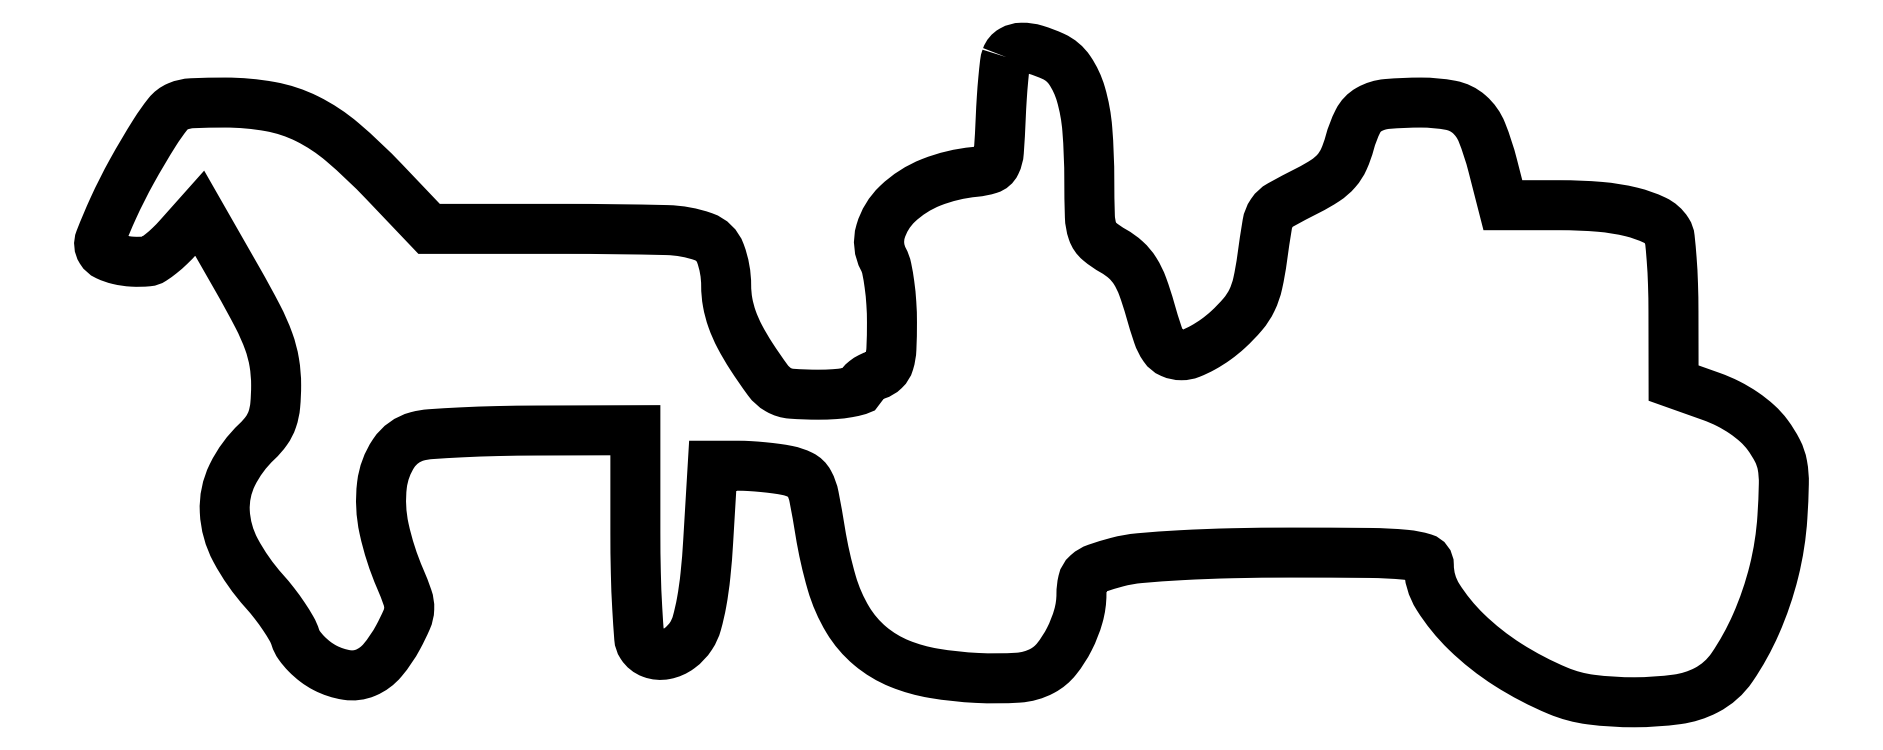
<metadata>
{"format":"dxf","ext":"dxf","renderer":"ezdxf+matplotlib","layout":"modelspace","background":"white","min_lineweight":24,"dpi":150}
</metadata>
<code>
0
SECTION
2
ENTITIES
0
POLYLINE
8
0
66
1
70
1
0
VERTEX
8
0
10
115.5
20
81.75
42
0.05677
0
VERTEX
8
0
10
115.3
20
80.94
42
0.005642
0
VERTEX
8
0
10
115.1
20
78.96
42
0.007049
0
VERTEX
8
0
10
114.9
20
76.58
42
0.005541
0
VERTEX
8
0
10
114.8
20
74
42
-0.006864
0
VERTEX
8
0
10
114.5
20
69.77
42
-0.09534
0
VERTEX
8
0
10
114.1
20
68.3
42
-0.2075
0
VERTEX
8
0
10
113.3
20
67.58
42
-0.05228
0
VERTEX
8
0
10
111.5
20
67.22
42
0.07054
0
VERTEX
8
0
10
106
20
65.9
42
0.09709
0
VERTEX
8
0
10
101.7
20
63.16
42
0.1313
0
VERTEX
8
0
10
99.55
20
59.66
42
0.1968
0
VERTEX
8
0
10
99.92
20
56.16
42
-0.07227
0
VERTEX
8
0
10
100.3
20
55
42
-0.01714
0
VERTEX
8
0
10
100.7
20
52.96
42
-0.01728
0
VERTEX
8
0
10
100.9
20
50.58
42
-0.01629
0
VERTEX
8
0
10
101
20
48.13
42
-0.01059
0
VERTEX
8
0
10
100.9
20
44.81
42
-0.06271
0
VERTEX
8
0
10
100.6
20
43.1
42
-0.1293
0
VERTEX
8
0
10
100
20
42.11
42
-0.1146
0
VERTEX
8
0
10
99
20
41.5
42
0.03971
0
VERTEX
8
0
10
98.23
20
41.19
42
0.0497
0
VERTEX
8
0
10
97.59
20
40.78
42
0.05809
0
VERTEX
8
0
10
97.14
20
40.34
42
0.1701
0
VERTEX
8
0
10
97
20
39.93
42
-0.3359
0
VERTEX
8
0
10
96.72
20
39.57
42
-0.02531
0
VERTEX
8
0
10
95.43
20
39.27
42
-0.02685
0
VERTEX
8
0
10
93.71
20
39.07
42
-0.01645
0
VERTEX
8
0
10
91.67
20
39
42
-0.01799
0
VERTEX
8
0
10
88.27
20
39.12
42
-0.113
0
VERTEX
8
0
10
86.61
20
39.63
42
-0.1045
0
VERTEX
8
0
10
85.29
20
40.82
42
-0.01434
0
VERTEX
8
0
10
83.17
20
43.89
42
-0.02238
0
VERTEX
8
0
10
81.72
20
46.35
42
-0.03612
0
VERTEX
8
0
10
80.75
20
48.58
42
-0.04104
0
VERTEX
8
0
10
80.19
20
50.69
42
-0.04426
0
VERTEX
8
0
10
80
20
52.82
42
0.08881
0
VERTEX
8
0
10
79.27
20
56.92
42
0.223
0
VERTEX
8
0
10
77.15
20
59
42
0.07895
0
VERTEX
8
0
10
72.51
20
59.85
42
0.005898
0
VERTEX
8
0
10
59.62
20
60
42
0
0
VERTEX
8
0
10
42.38
20
60
42
0
0
VERTEX
8
0
10
36.68
20
65.99
42
0.02563
0
VERTEX
8
0
10
31.41
20
70.98
42
0.06149
0
VERTEX
8
0
10
26.93
20
73.95
42
0.07099
0
VERTEX
8
0
10
22.27
20
75.49
42
0.0446
0
VERTEX
8
0
10
16.55
20
76
42
0.01005
0
VERTEX
8
0
10
12.35
20
75.92
42
0.09019
0
VERTEX
8
0
10
10.56
20
75.51
42
0.126
0
VERTEX
8
0
10
9.282
20
74.54
42
0.0266
0
VERTEX
8
0
10
7.649
20
72.24
42
0.01442
0
VERTEX
8
0
10
4.719
20
67.28
42
0.01932
0
VERTEX
8
0
10
2.372
20
62.63
42
0.01415
0
VERTEX
8
0
10
0.6987
20
58.67
42
0.2363
0
VERTEX
8
0
10
0.8268
20
57.29
42
0.1456
0
VERTEX
8
0
10
1.602
20
56.6
42
0.0508
0
VERTEX
8
0
10
3.025
20
56.11
42
0.04468
0
VERTEX
8
0
10
4.813
20
55.85
42
0.03669
0
VERTEX
8
0
10
6.742
20
55.88
42
0.1225
0
VERTEX
8
0
10
7.385
20
56.11
42
0.02294
0
VERTEX
8
0
10
8.403
20
56.85
42
0.02332
0
VERTEX
8
0
10
9.539
20
57.84
42
0.01948
0
VERTEX
8
0
10
10.65
20
58.99
42
0
0
VERTEX
8
0
10
13.32
20
61.99
42
0
0
VERTEX
8
0
10
18.16
20
53.52
42
-0.009864
0
VERTEX
8
0
10
20.67
20
48.9
42
-0.03278
0
VERTEX
8
0
10
22.06
20
45.75
42
-0.04626
0
VERTEX
8
0
10
22.76
20
43.07
42
-0.04094
0
VERTEX
8
0
10
23
20
40.2
42
-0.02252
0
VERTEX
8
0
10
22.89
20
37.65
42
-0.05944
0
VERTEX
8
0
10
22.51
20
35.87
42
-0.07293
0
VERTEX
8
0
10
21.78
20
34.45
42
-0.04951
0
VERTEX
8
0
10
20.58
20
33.08
42
0.09063
0
VERTEX
8
0
10
17.45
20
28.83
42
0.1264
0
VERTEX
8
0
10
16.5
20
24.23
42
0.1113
0
VERTEX
8
0
10
17.86
20
19.3
42
0.06001
0
VERTEX
8
0
10
21.49
20
14.12
42
-0.01794
0
VERTEX
8
0
10
22.78
20
12.57
42
-0.01698
0
VERTEX
8
0
10
23.99
20
10.9
42
-0.01721
0
VERTEX
8
0
10
24.95
20
9.35
42
-0.05531
0
VERTEX
8
0
10
25.44
20
8.239
42
0.08038
0
VERTEX
8
0
10
25.93
20
7.259
42
0.03825
0
VERTEX
8
0
10
26.84
20
6.176
42
0.03663
0
VERTEX
8
0
10
27.98
20
5.166
42
0.04294
0
VERTEX
8
0
10
29.21
20
4.392
42
0.08127
0
VERTEX
8
0
10
31.96
20
3.494
42
0.139
0
VERTEX
8
0
10
34.34
20
3.789
42
0.119
0
VERTEX
8
0
10
36.47
20
5.359
42
0.05091
0
VERTEX
8
0
10
38.46
20
8.3
42
0.02004
0
VERTEX
8
0
10
39.54
20
10.52
42
0.09509
0
VERTEX
8
0
10
39.86
20
11.89
42
0.09254
0
VERTEX
8
0
10
39.64
20
13.29
42
0.01843
0
VERTEX
8
0
10
38.72
20
15.67
42
-0.0484
0
VERTEX
8
0
10
36.67
20
22.03
42
-0.08364
0
VERTEX
8
0
10
36.41
20
27.57
42
-0.1182
0
VERTEX
8
0
10
37.89
20
31.59
42
-0.1823
0
VERTEX
8
0
10
40.88
20
33.72
42
-0.04758
0
VERTEX
8
0
10
42.53
20
34
42
-0.005186
0
VERTEX
8
0
10
46.4
20
34.23
42
-0.006313
0
VERTEX
8
0
10
51.02
20
34.39
42
-0.005057
0
VERTEX
8
0
10
56
20
34.46
42
0
0
VERTEX
8
0
10
68.5
20
34.5
42
0
0
VERTEX
8
0
10
68.5
20
21.5
42
0.005792
0
VERTEX
8
0
10
68.56
20
16.43
42
0.008386
0
VERTEX
8
0
10
68.74
20
11.95
42
0.004851
0
VERTEX
8
0
10
68.99
20
8.205
42
0.1252
0
VERTEX
8
0
10
69.31
20
7.25
42
0.1621
0
VERTEX
8
0
10
70.57
20
6.24
42
0.1364
0
VERTEX
8
0
10
72.28
20
6.099
42
0.1125
0
VERTEX
8
0
10
74.09
20
6.888
42
0.08872
0
VERTEX
8
0
10
75.55
20
8.441
42
0.07728
0
VERTEX
8
0
10
76.29
20
10.06
42
0.02316
0
VERTEX
8
0
10
76.89
20
12.7
42
0.01942
0
VERTEX
8
0
10
77.38
20
16.15
42
0.01041
0
VERTEX
8
0
10
77.72
20
20.44
42
0
0
VERTEX
8
0
10
78.29
20
30
42
0
0
VERTEX
8
0
10
81.52
20
30
42
-0.01488
0
VERTEX
8
0
10
82.98
20
29.96
42
-0.009146
0
VERTEX
8
0
10
84.68
20
29.82
42
-0.009168
0
VERTEX
8
0
10
86.37
20
29.63
42
-0.01616
0
VERTEX
8
0
10
87.75
20
29.4
42
-0.0647
0
VERTEX
8
0
10
89.52
20
28.8
42
-0.1569
0
VERTEX
8
0
10
90.49
20
27.86
42
-0.07552
0
VERTEX
8
0
10
91.13
20
26.08
42
-0.007709
0
VERTEX
8
0
10
91.91
20
21.65
42
0.03031
0
VERTEX
8
0
10
93.37
20
15.16
42
0.06536
0
VERTEX
8
0
10
95.42
20
10.48
42
0.08238
0
VERTEX
8
0
10
98.24
20
7.18
42
0.07952
0
VERTEX
8
0
10
102
20
4.92
42
0.05417
0
VERTEX
8
0
10
106.3
20
3.714
42
0.02909
0
VERTEX
8
0
10
111.8
20
3.124
42
0.0277
0
VERTEX
8
0
10
117
20
3.156
42
0.1079
0
VERTEX
8
0
10
120.1
20
4.03
42
0.1023
0
VERTEX
8
0
10
121.9
20
5.528
42
0.0502
0
VERTEX
8
0
10
123.5
20
8.045
42
0.04882
0
VERTEX
8
0
10
124.6
20
10.97
42
0.06904
0
VERTEX
8
0
10
125
20
13.74
42
-0.05657
0
VERTEX
8
0
10
125.2
20
15.34
42
-0.1546
0
VERTEX
8
0
10
125.8
20
16.31
42
-0.101
0
VERTEX
8
0
10
127
20
17.01
42
-0.01682
0
VERTEX
8
0
10
129.5
20
17.79
42
-0.04339
0
VERTEX
8
0
10
132.4
20
18.29
42
-0.008268
0
VERTEX
8
0
10
137.6
20
18.67
42
-0.008191
0
VERTEX
8
0
10
144.1
20
18.92
42
-0.005516
0
VERTEX
8
0
10
151.5
20
19
42
-0.002345
0
VERTEX
8
0
10
161.6
20
18.95
42
-0.02067
0
VERTEX
8
0
10
166
20
18.73
42
-0.05076
0
VERTEX
8
0
10
168.3
20
18.28
42
-0.3302
0
VERTEX
8
0
10
169
20
17.39
42
0.1419
0
VERTEX
8
0
10
170.2
20
13.38
42
0.05904
0
VERTEX
8
0
10
173.7
20
8.974
42
0.05121
0
VERTEX
8
0
10
179
20
4.806
42
0.04267
0
VERTEX
8
0
10
185.4
20
1.498
42
0.06739
0
VERTEX
8
0
10
189.5
20
0.3813
42
0.03263
0
VERTEX
8
0
10
195.1
20
0.0412
42
0.03238
0
VERTEX
8
0
10
200.5
20
0.4121
42
0.0862
0
VERTEX
8
0
10
204.1
20
1.57
42
0.1247
0
VERTEX
8
0
10
207.4
20
4.475
42
0.04579
0
VERTEX
8
0
10
210.4
20
9.927
42
0.04278
0
VERTEX
8
0
10
212.7
20
16.63
42
0.04481
0
VERTEX
8
0
10
213.8
20
23.51
42
0.01038
0
VERTEX
8
0
10
214
20
27.7
42
0.05025
0
VERTEX
8
0
10
213.8
20
30.07
42
0.07427
0
VERTEX
8
0
10
213.2
20
31.89
42
0.04049
0
VERTEX
8
0
10
211.9
20
33.91
42
0.04952
0
VERTEX
8
0
10
210.6
20
35.33
42
0.03437
0
VERTEX
8
0
10
208.9
20
36.68
42
0.03257
0
VERTEX
8
0
10
206.9
20
37.85
42
0.03184
0
VERTEX
8
0
10
204.8
20
38.77
42
0
0
VERTEX
8
0
10
200
20
40.47
42
0
0
VERTEX
8
0
10
200
20
49.48
42
0.007747
0
VERTEX
8
0
10
199.9
20
53.02
42
0.01067
0
VERTEX
8
0
10
199.8
20
56.2
42
0.00757
0
VERTEX
8
0
10
199.5
20
58.83
42
0.1157
0
VERTEX
8
0
10
199.2
20
59.69
42
0.1418
0
VERTEX
8
0
10
197.6
20
61.11
42
0.05051
0
VERTEX
8
0
10
194.7
20
62.14
42
0.03921
0
VERTEX
8
0
10
190.7
20
62.79
42
0.02058
0
VERTEX
8
0
10
185.6
20
63
42
0
0
VERTEX
8
0
10
178.4
20
63
42
0
0
VERTEX
8
0
10
177.1
20
68.03
42
0.03188
0
VERTEX
8
0
10
175.7
20
72.25
42
0.1185
0
VERTEX
8
0
10
174.1
20
74.52
42
0.1347
0
VERTEX
8
0
10
171.8
20
75.65
42
0.04625
0
VERTEX
8
0
10
168
20
76
42
0.02077
0
VERTEX
8
0
10
163.7
20
75.82
42
0.1081
0
VERTEX
8
0
10
161.4
20
75.12
42
0.1484
0
VERTEX
8
0
10
160
20
73.66
42
0.05121
0
VERTEX
8
0
10
159
20
70.9
42
-0.03906
0
VERTEX
8
0
10
158.2
20
68.83
42
-0.07489
0
VERTEX
8
0
10
157.3
20
67.35
42
-0.06845
0
VERTEX
8
0
10
155.9
20
66.14
42
-0.02805
0
VERTEX
8
0
10
153.7
20
64.88
42
0.009364
0
VERTEX
8
0
10
150.2
20
63.02
42
0.1187
0
VERTEX
8
0
10
149.1
20
62.02
42
0.1081
0
VERTEX
8
0
10
148.5
20
60.6
42
0.007191
0
VERTEX
8
0
10
147.9
20
56.25
42
-0.02065
0
VERTEX
8
0
10
147.3
20
53.09
42
-0.05766
0
VERTEX
8
0
10
146.6
20
50.97
42
-0.06438
0
VERTEX
8
0
10
145.4
20
49.2
42
-0.03091
0
VERTEX
8
0
10
143.6
20
47.25
42
-0.02976
0
VERTEX
8
0
10
142
20
46.01
42
-0.02989
0
VERTEX
8
0
10
140.4
20
44.95
42
-0.03132
0
VERTEX
8
0
10
138.8
20
44.22
42
-0.09501
0
VERTEX
8
0
10
137.7
20
44
42
-0.1038
0
VERTEX
8
0
10
136.4
20
44.27
42
-0.1391
0
VERTEX
8
0
10
135.5
20
45.03
42
-0.07046
0
VERTEX
8
0
10
134.7
20
46.59
42
-0.0121
0
VERTEX
8
0
10
133.7
20
49.75
42
0.0188
0
VERTEX
8
0
10
132.8
20
52.71
42
0.05241
0
VERTEX
8
0
10
131.8
20
54.67
42
0.06899
0
VERTEX
8
0
10
130.6
20
56.07
42
0.05658
0
VERTEX
8
0
10
129
20
57.2
42
-0.04679
0
VERTEX
8
0
10
127.3
20
58.44
42
-0.1376
0
VERTEX
8
0
10
126.4
20
59.67
42
-0.07415
0
VERTEX
8
0
10
126.1
20
61.57
42
-0.007494
0
VERTEX
8
0
10
126
20
66.2
42
0.01926
0
VERTEX
8
0
10
125.7
20
72.6
42
0.05131
0
VERTEX
8
0
10
124.9
20
77.08
42
0.07765
0
VERTEX
8
0
10
123.5
20
80.09
42
0.1385
0
VERTEX
8
0
10
121.4
20
81.84
42
0.03245
0
VERTEX
8
0
10
119.2
20
82.69
42
0.07841
0
VERTEX
8
0
10
117.4
20
82.94
42
0.1261
0
VERTEX
8
0
10
116.2
20
82.61
42
0.1798
0
SEQEND
0
ENDSEC
0
EOF

</code>
